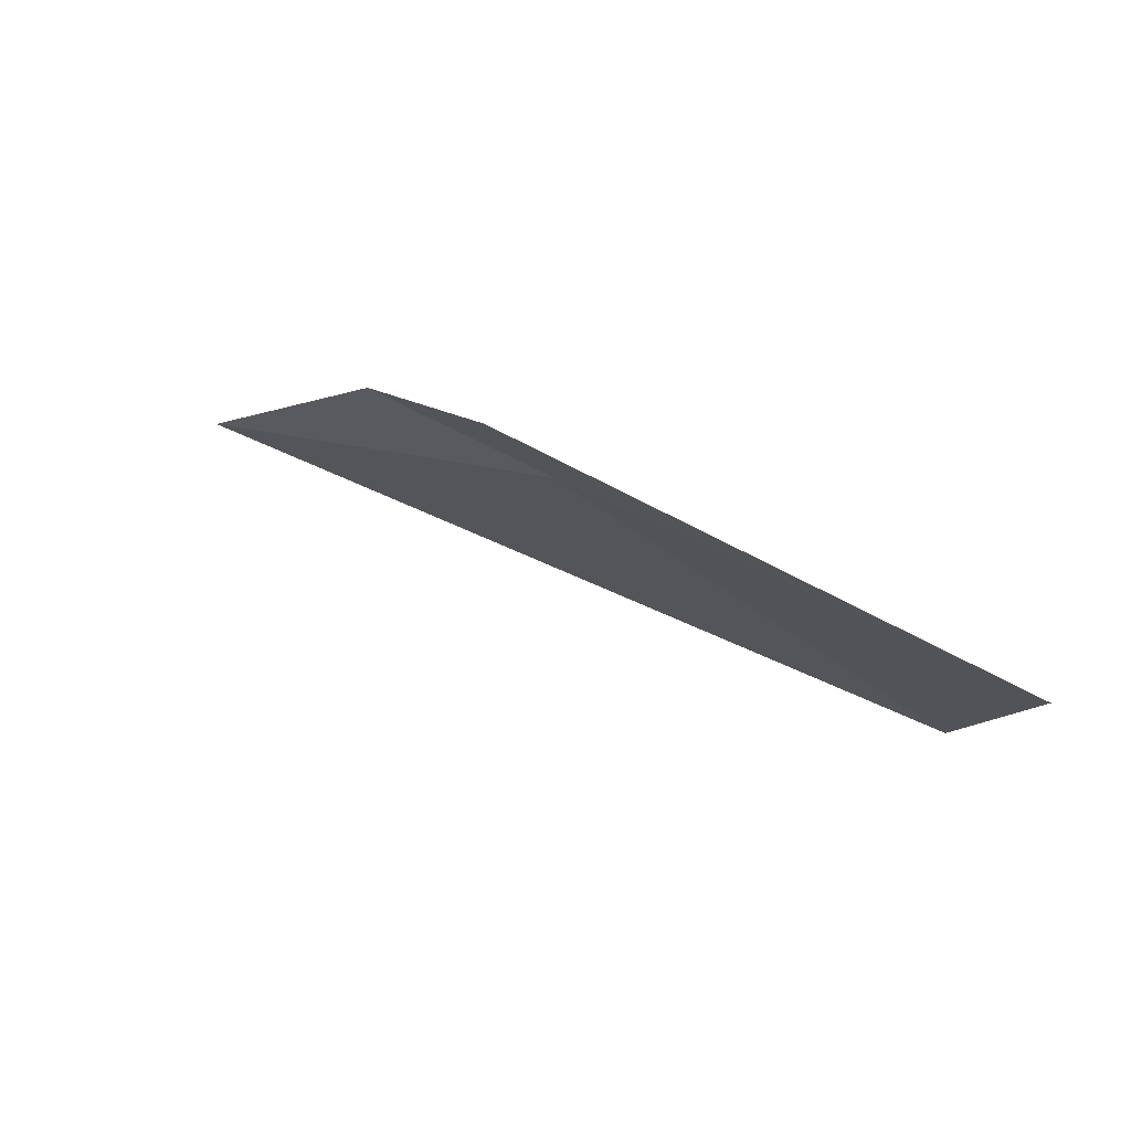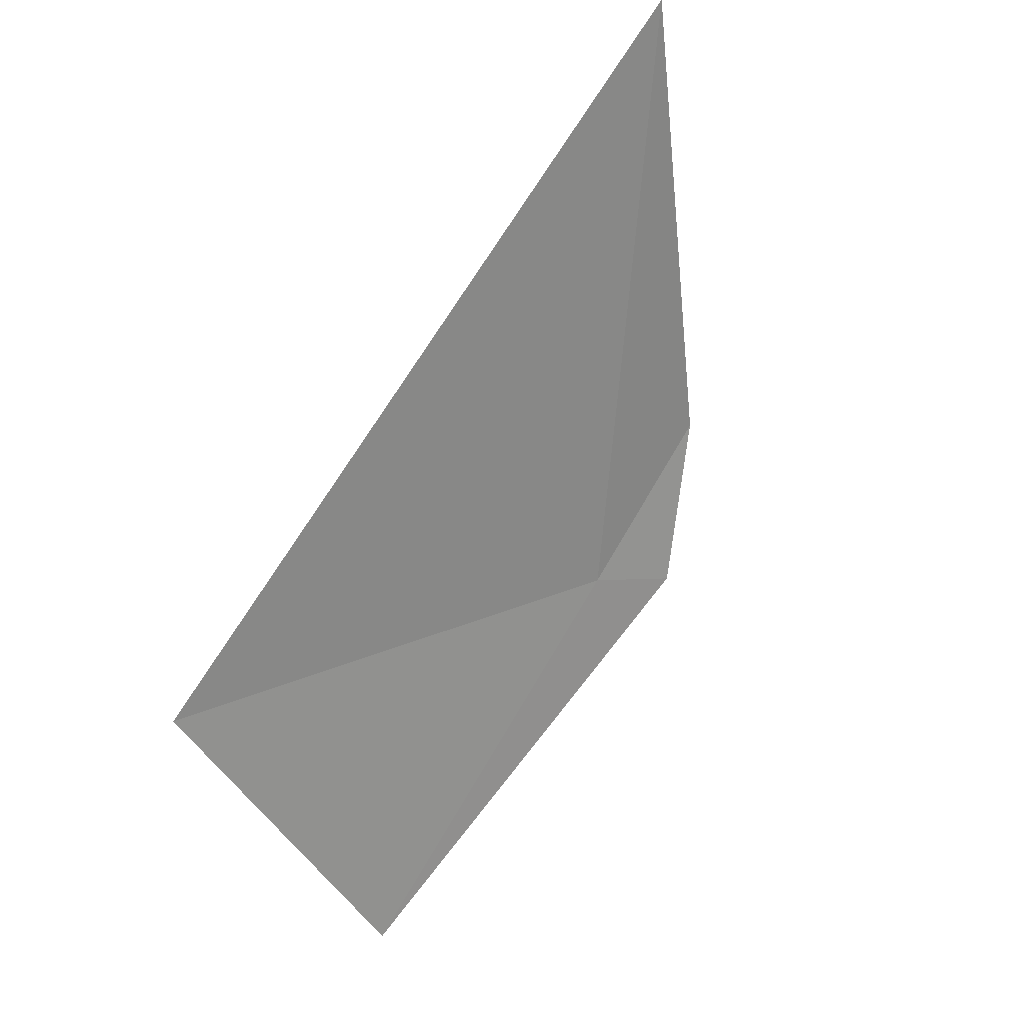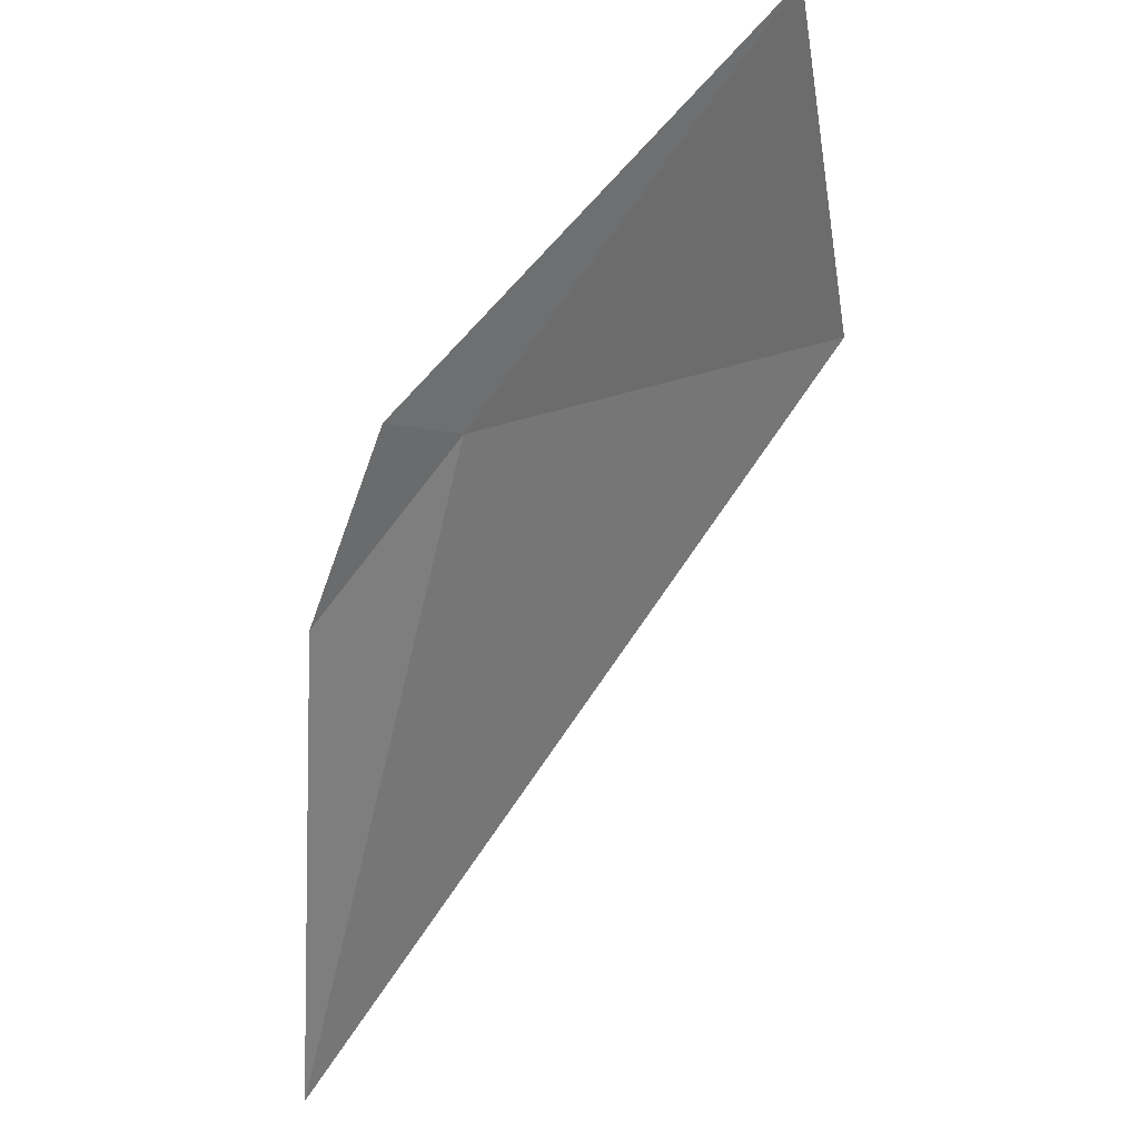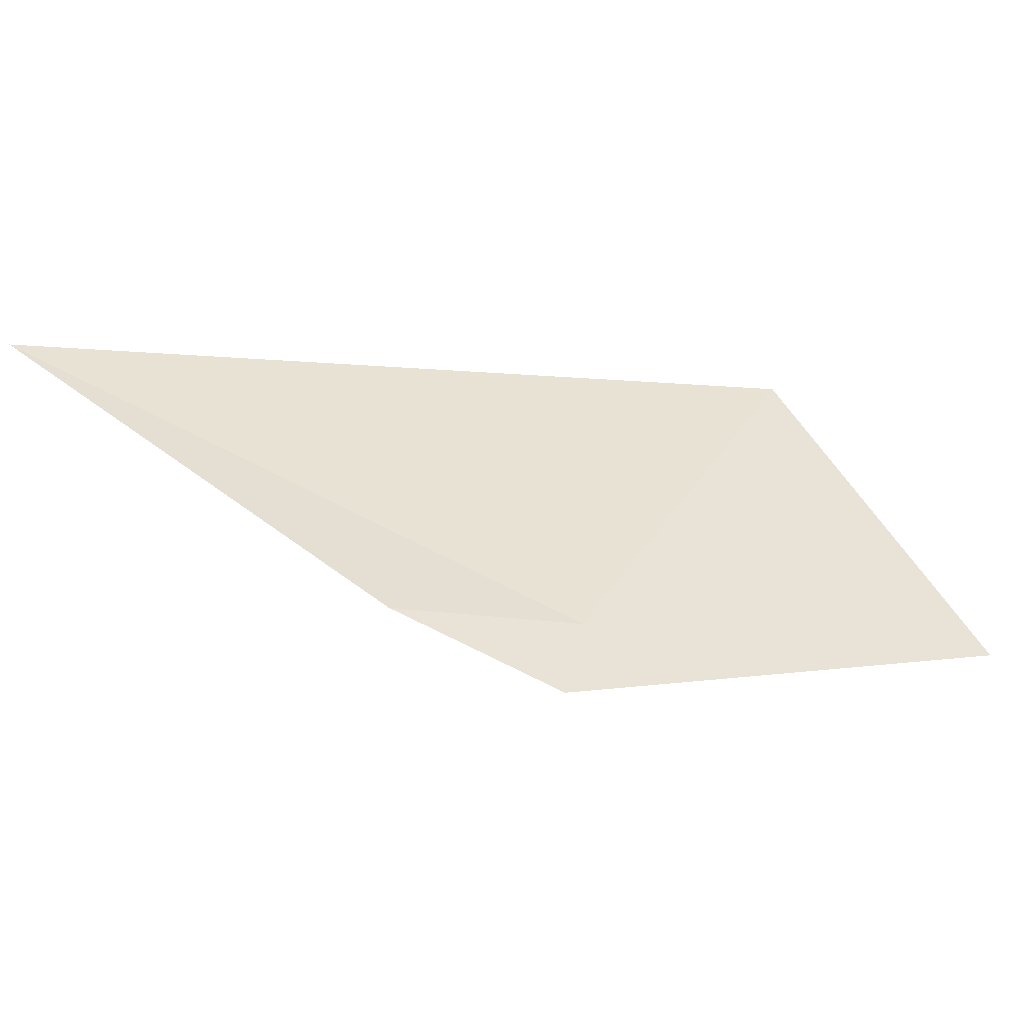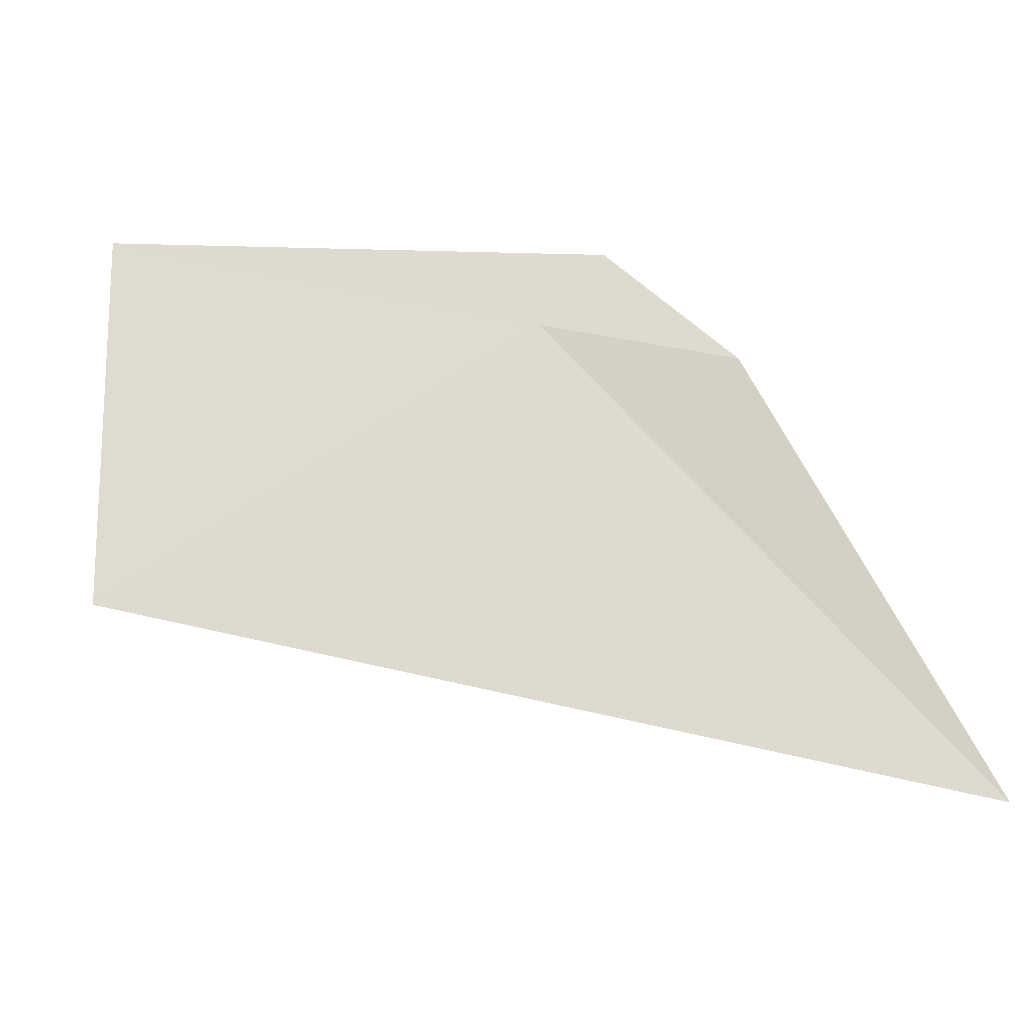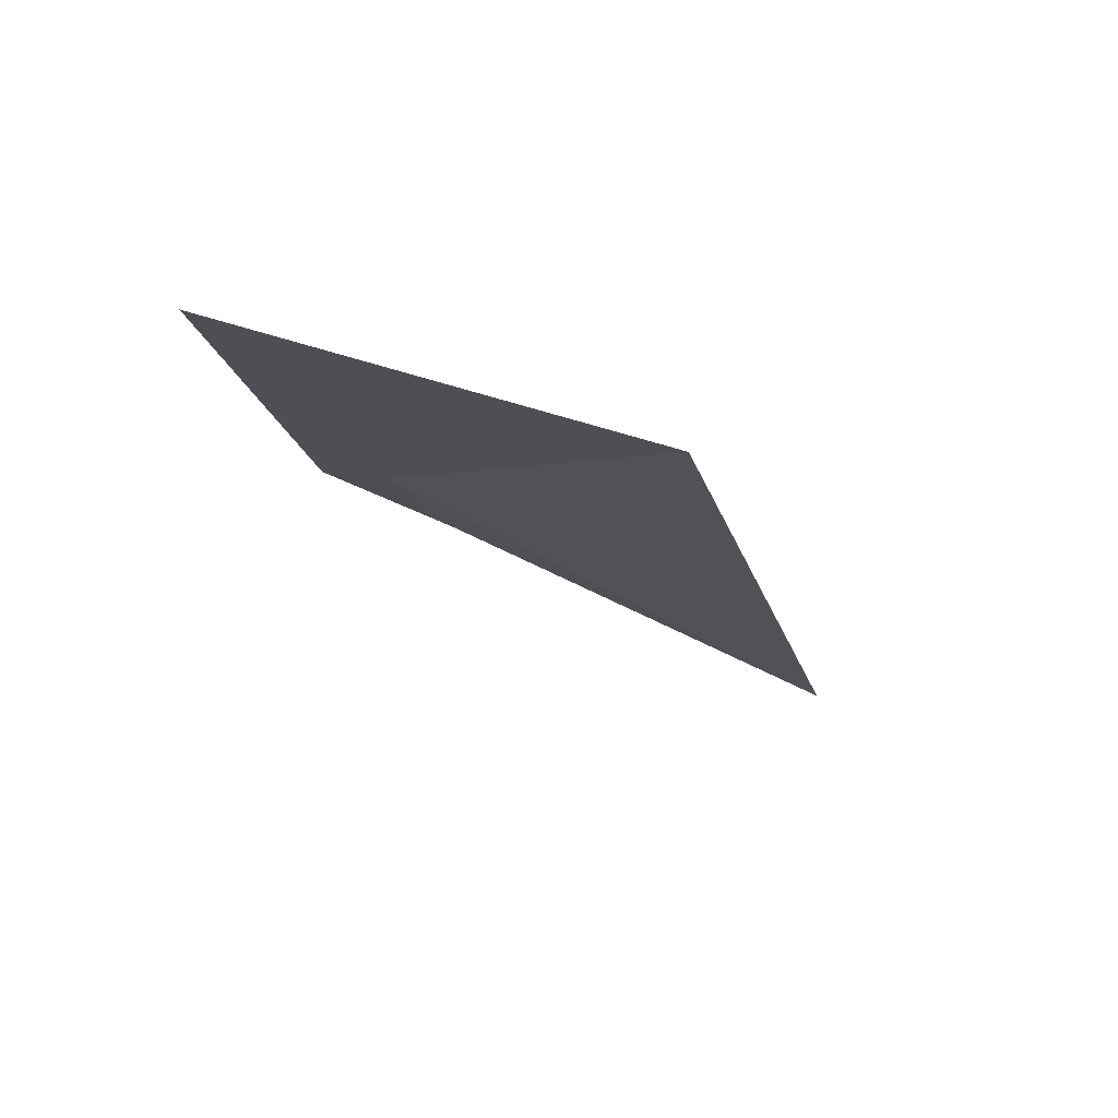
<metadata>
{"format":"obj","ext":"obj","renderer":"f3d","projection":"perspective","resolution":1024,"background":"white","views":[{"elev":4.1,"azim":-176.1,"up":"+Z"},{"elev":-60.7,"azim":34.8,"up":"+Z"},{"elev":58.0,"azim":105.9,"up":"+Y"},{"elev":68.7,"azim":155.5,"up":"+Z"},{"elev":-40.2,"azim":-17.4,"up":"+Y"},{"elev":-37.2,"azim":-94.5,"up":"+Z"}]}
</metadata>
<code>
v 18.04 15.79 3.93
v 18.11 15.77 3.96
v 18.06 15.82 3.948
v 17.88 15.86 3.864
v 17.9 15.7 3.832
v 18.2 15.6 3.946
f 1 2 3
f 1 3 4
f 1 4 5
f 1 5 6
f 1 6 2

</code>
